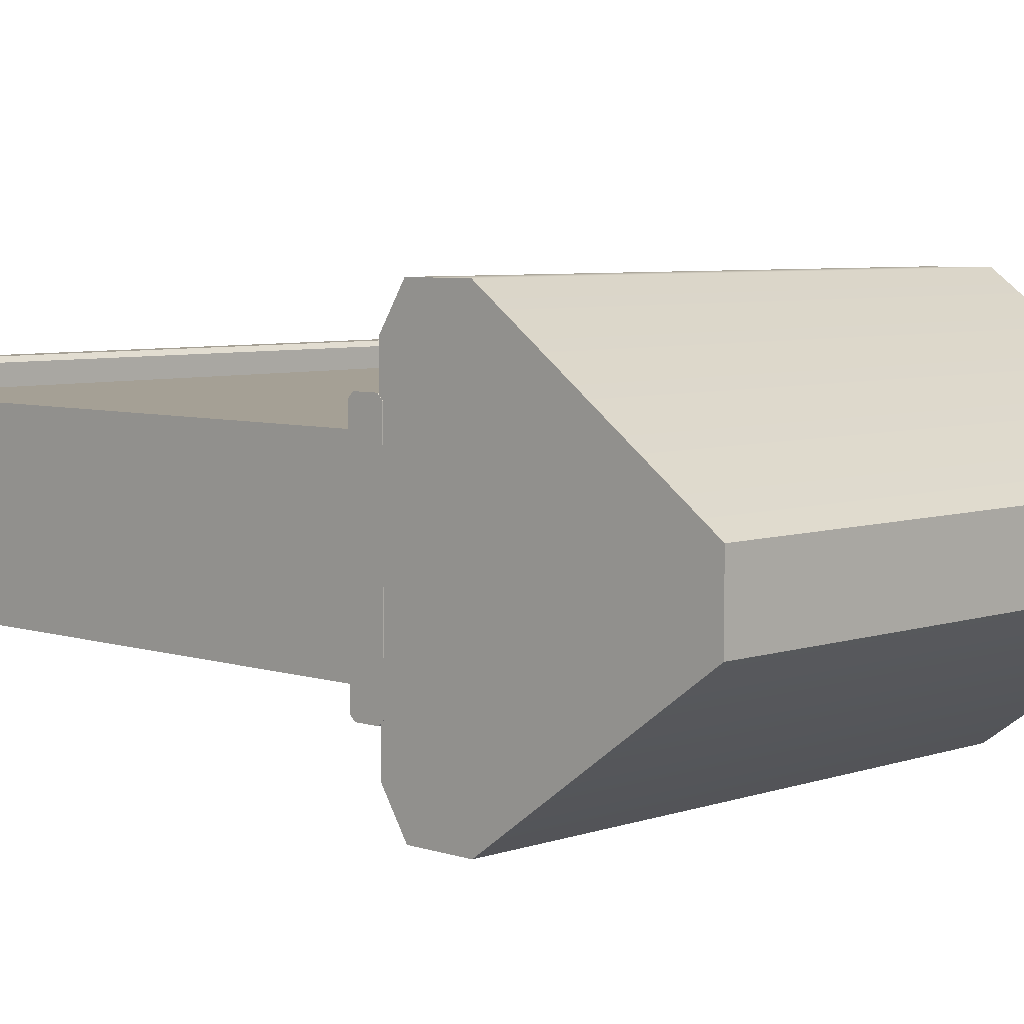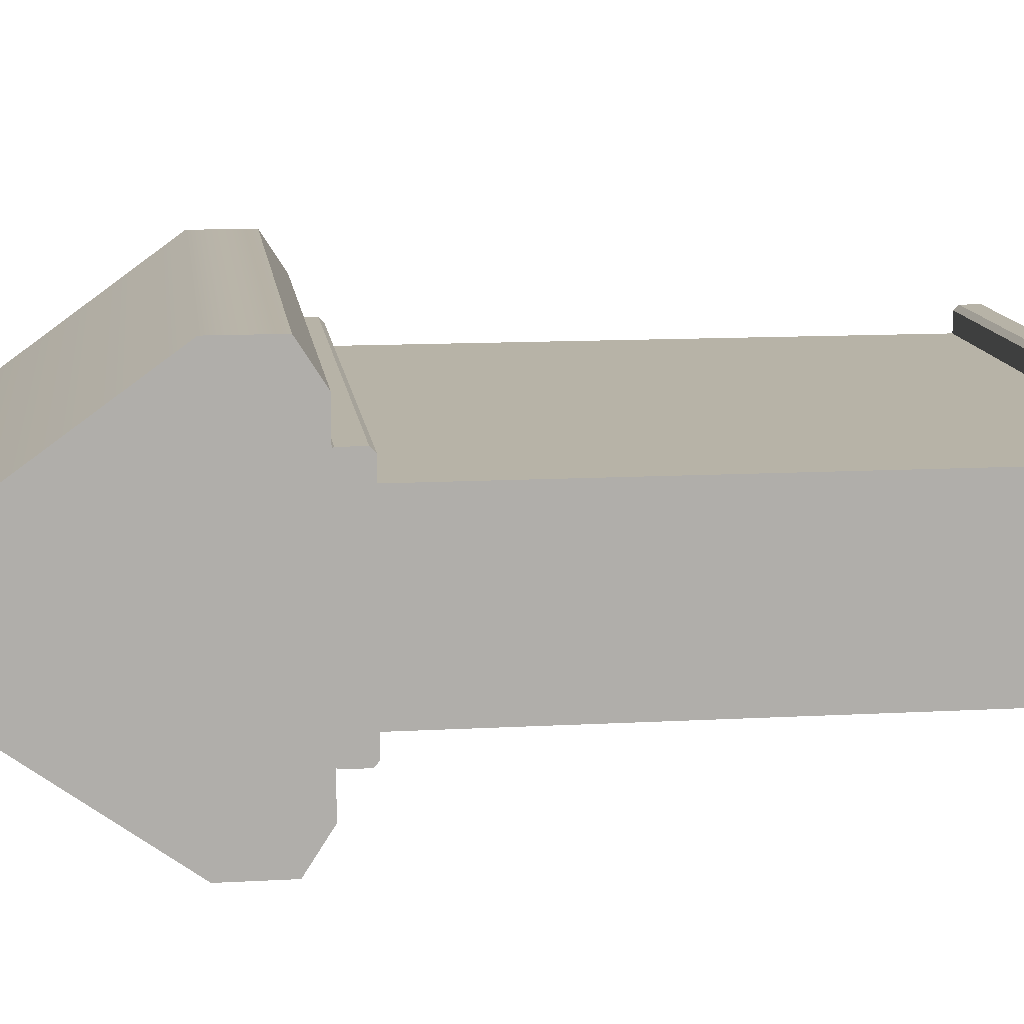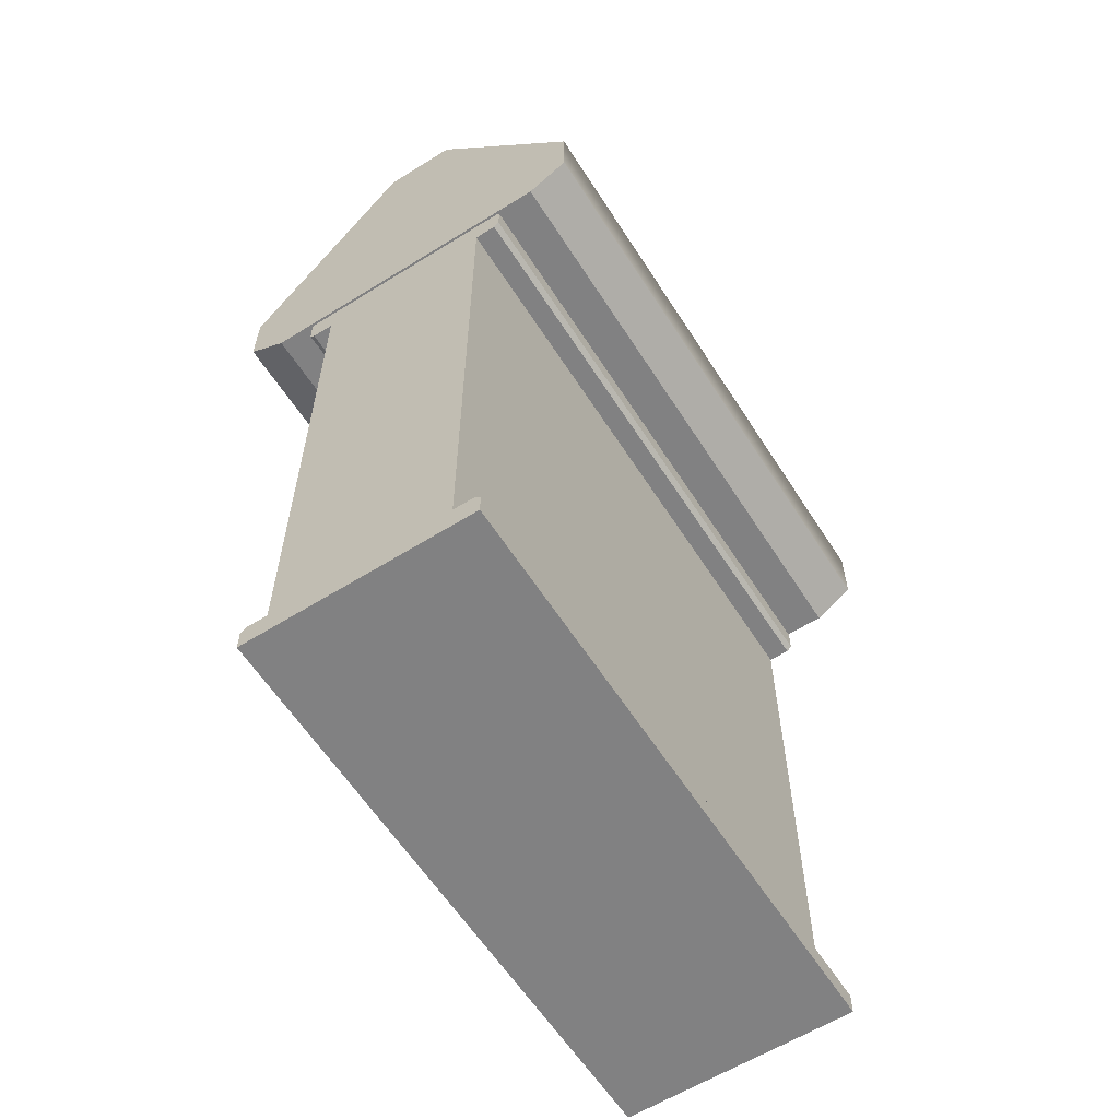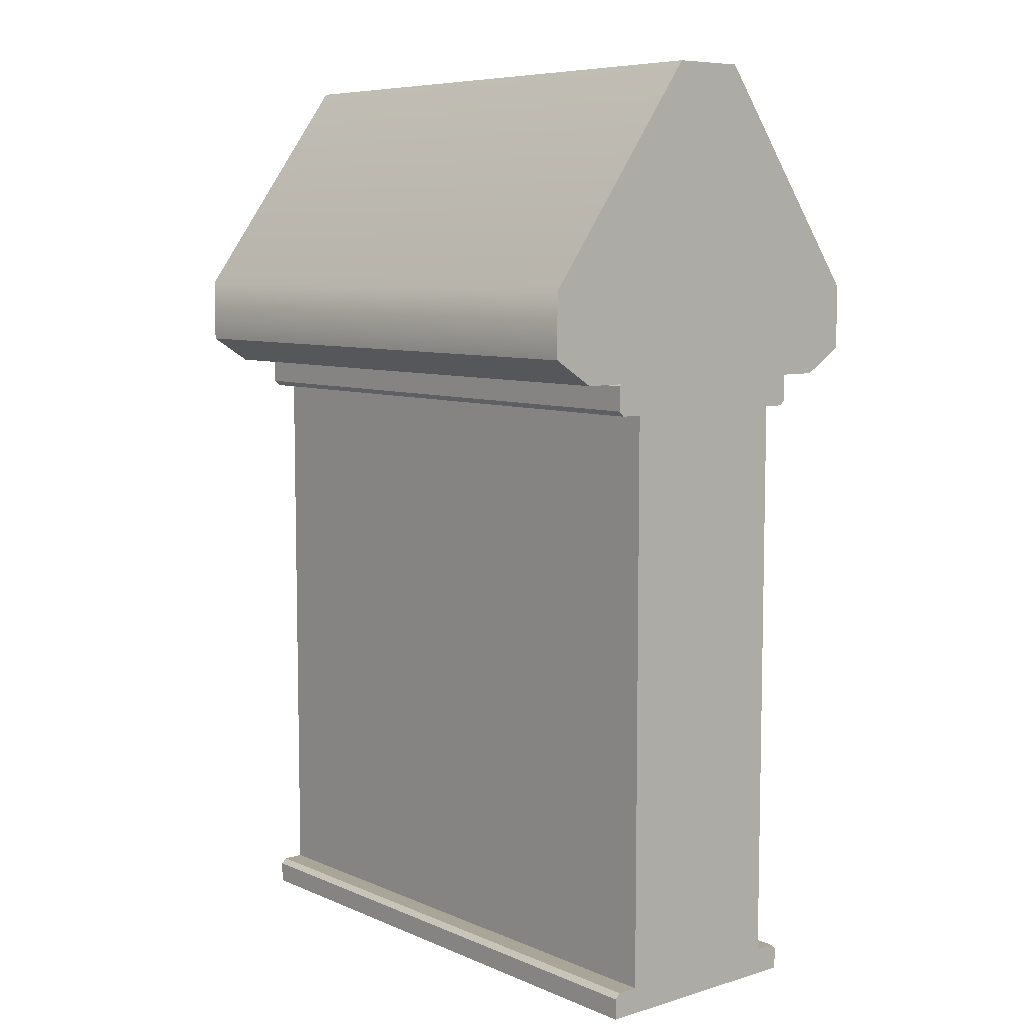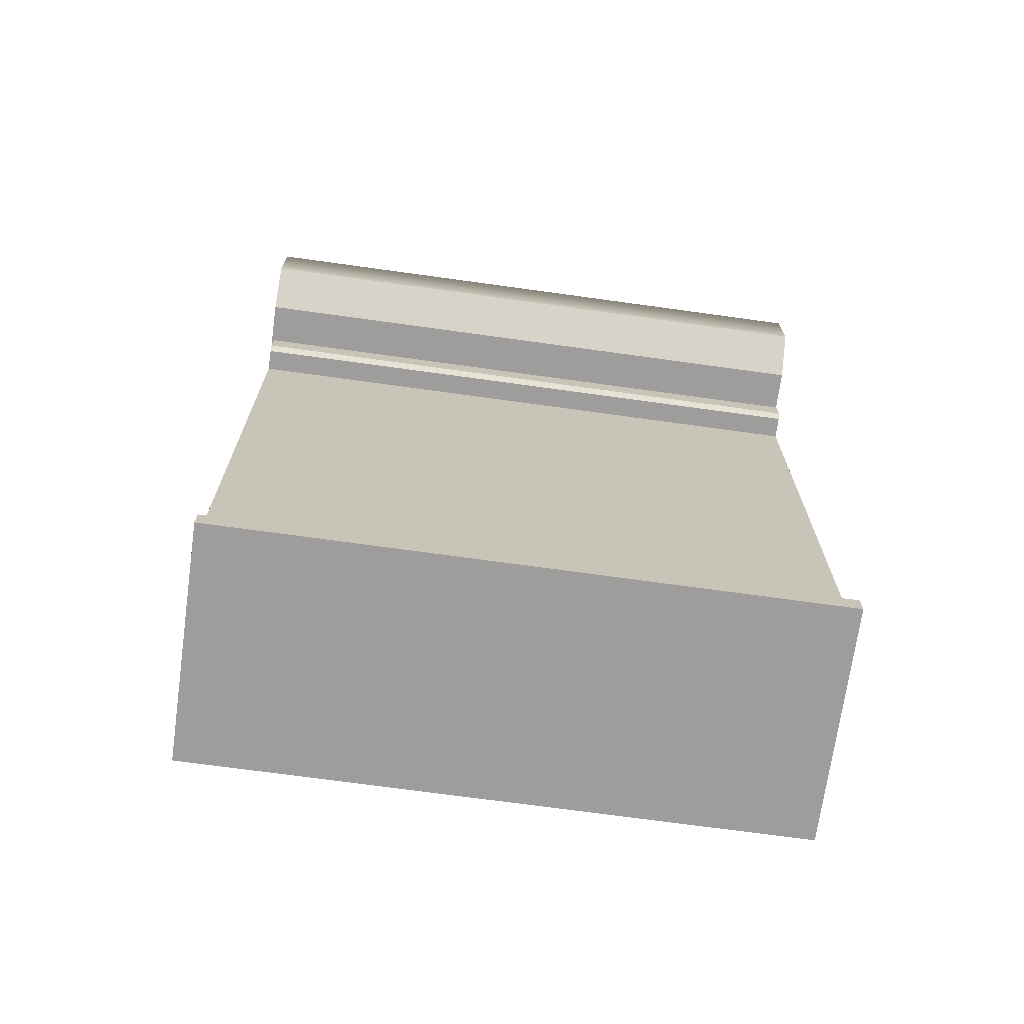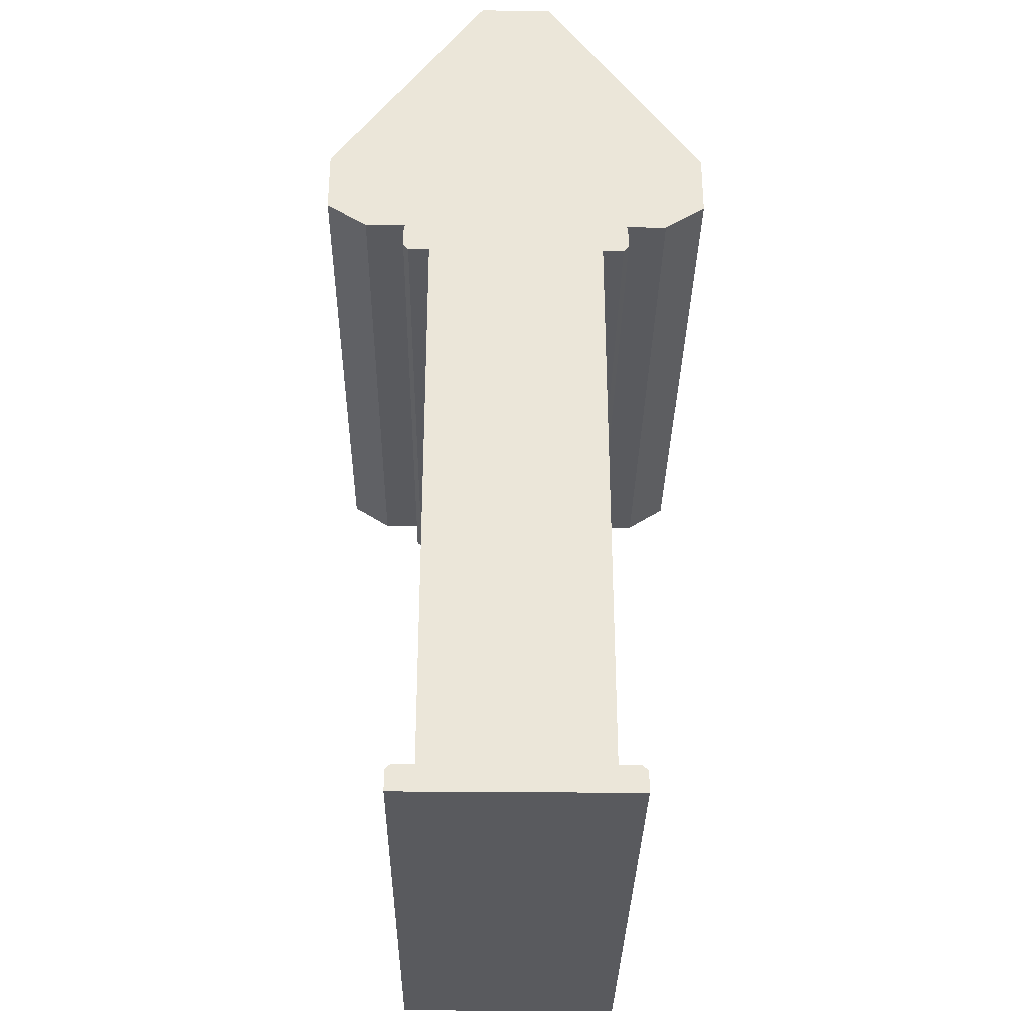
<metadata>
{"format":"obj","ext":"obj","renderer":"f3d","projection":"perspective","resolution":1024,"background":"white","views":[{"elev":5.9,"azim":134.2,"up":"+Z"},{"elev":12.6,"azim":-97.2,"up":"+Z"},{"elev":-60.4,"azim":-57.5,"up":"+Y"},{"elev":7.4,"azim":49.9,"up":"+Y"},{"elev":-70.7,"azim":-7.9,"up":"+Y"},{"elev":-31.8,"azim":89.2,"up":"+Y"}]}
</metadata>
<code>
g default
v 4.792 10.34 3.065
v 4.792 10.34 -3.065
v 4.792 11.34 3.065
v 4.792 11.34 -3.065
v -4.55 11.34 3.065
v -4.55 11.34 -3.065
v -4.55 10.34 3.065
v -4.55 10.34 -3.065
v -4.55 9.941 2.432
v -4.55 9.941 -2.432
v 4.792 9.941 -2.432
v 4.792 9.941 2.432
v 4.792 14.78 0.5764
v 4.792 14.78 -0.5764
v -4.55 14.78 -0.5764
v -4.55 14.78 0.5764
g WallRoof2 WallSection
f 1 2 4 3
f 13 14 15 16
f 5 6 8 7
f 9 10 11 12
f 2 8 6 4
f 7 1 3 5
f 7 8 10 9
f 8 2 11 10
f 2 1 12 11
f 1 7 9 12
f 3 4 14 13
f 4 6 15 14
f 6 5 16 15
f 5 3 13 16
g default
v 4.797 0 1.403
v 4.797 0 -1.403
v 4.797 9.994 1.403
v 4.797 9.994 -1.403
v -4.516 9.994 1.403
v -4.516 9.994 -1.403
v -4.516 0 1.403
v -4.516 0 -1.403
v -4.516 9.449 1.403
v 4.797 9.449 1.403
v 4.797 9.449 -1.403
v -4.516 9.449 -1.403
v -4.516 0.4109 1.403
v 4.797 0.4109 1.403
v 4.797 0.4109 -1.403
v -4.516 0.4109 -1.403
v -4.516 0 1.818
v 4.797 0 1.818
v -4.516 0 -1.818
v 4.797 0 -1.818
v 4.797 9.531 -1.818
v 4.797 9.449 -1.737
v -4.516 9.531 -1.818
v -4.516 9.449 -1.737
v -4.516 9.912 -1.818
v -4.516 9.994 -1.737
v 4.797 9.912 -1.818
v 4.797 9.994 -1.737
v -4.516 9.531 1.818
v -4.516 9.449 1.737
v 4.797 9.531 1.818
v 4.797 9.449 1.737
v 4.797 9.912 1.818
v 4.797 9.994 1.737
v -4.516 9.912 1.818
v -4.516 9.994 1.737
v 4.797 0.3292 1.818
v 4.797 0.4109 1.737
v -4.516 0.3292 1.818
v -4.516 0.4109 1.737
v -4.516 0.3292 -1.818
v -4.516 0.4109 -1.737
v 4.797 0.3292 -1.818
v 4.797 0.4109 -1.737
g WallSection Wall2
f 26 27 20 19
f 19 20 22 21
f 21 22 28 25
f 23 24 18 17
f 37 39 41 43
f 45 47 49 51
f 29 30 26 25
f 30 31 27 26
f 31 32 28 27
f 25 28 32 29
f 33 34 53 55
f 17 18 31 30
f 36 35 57 59
f 29 32 24 23
f 27 28 40 38
f 28 22 42 40
f 22 20 44 42
f 44 38 37 43
f 25 26 48 46
f 26 19 50 48
f 19 21 52 50
f 52 46 45 51
f 23 17 34 33
f 17 30 54
f 30 29 56 54
f 56 23 33 55
f 18 24 35 36
f 24 32 58
f 32 31 60 58
f 60 18 36 59
f 37 38 40 39
f 41 42 44 43
f 45 46 48 47
f 49 50 52 51
f 53 54 56 55
f 57 58 60 59
f 21 25 46 52
f 40 42 41 39
f 29 23 56
f 24 58 57 35
f 48 50 49 47
f 20 27 38 44
f 17 54 53 34
f 31 18 60

</code>
